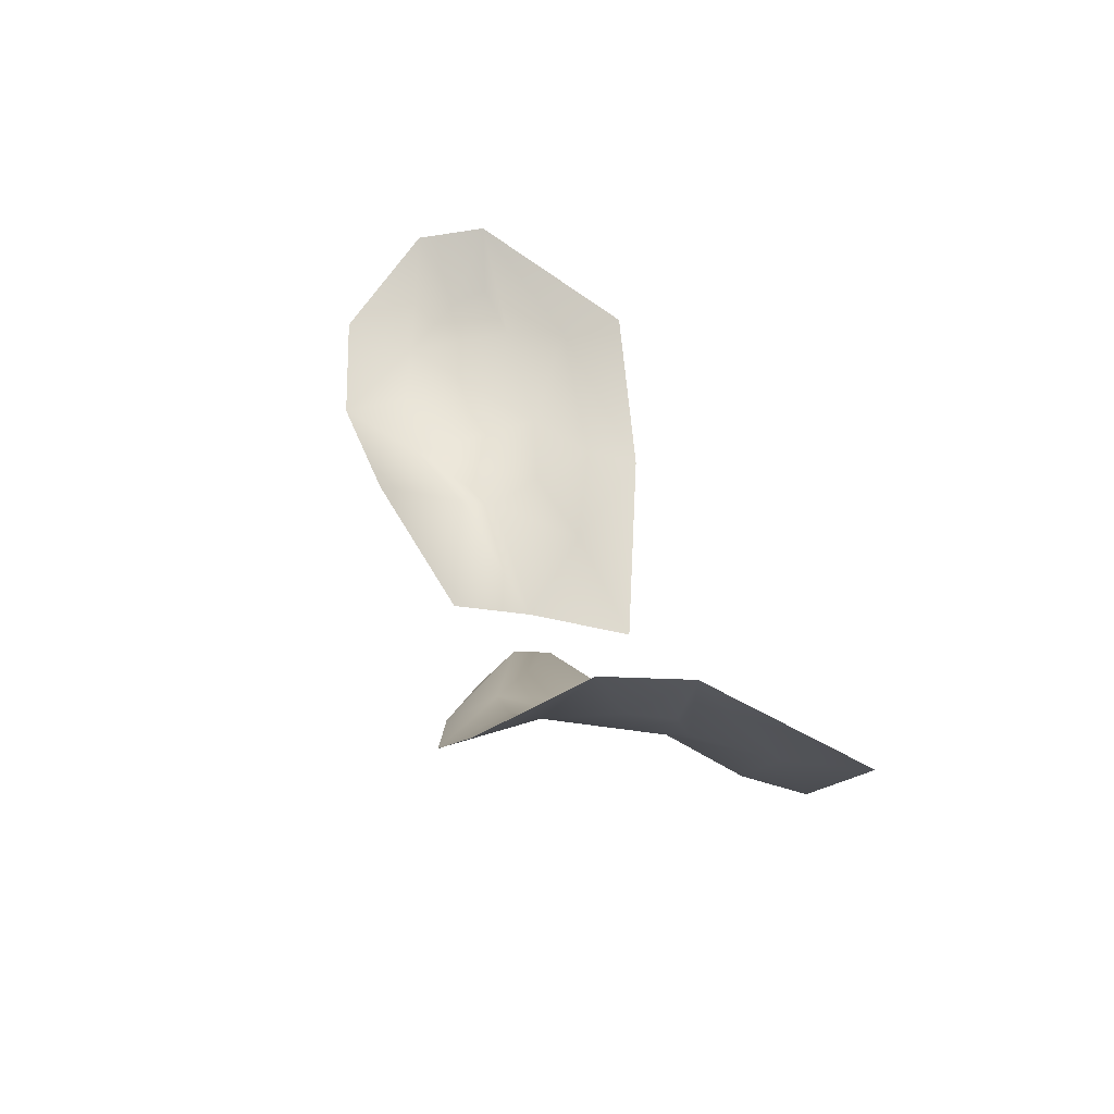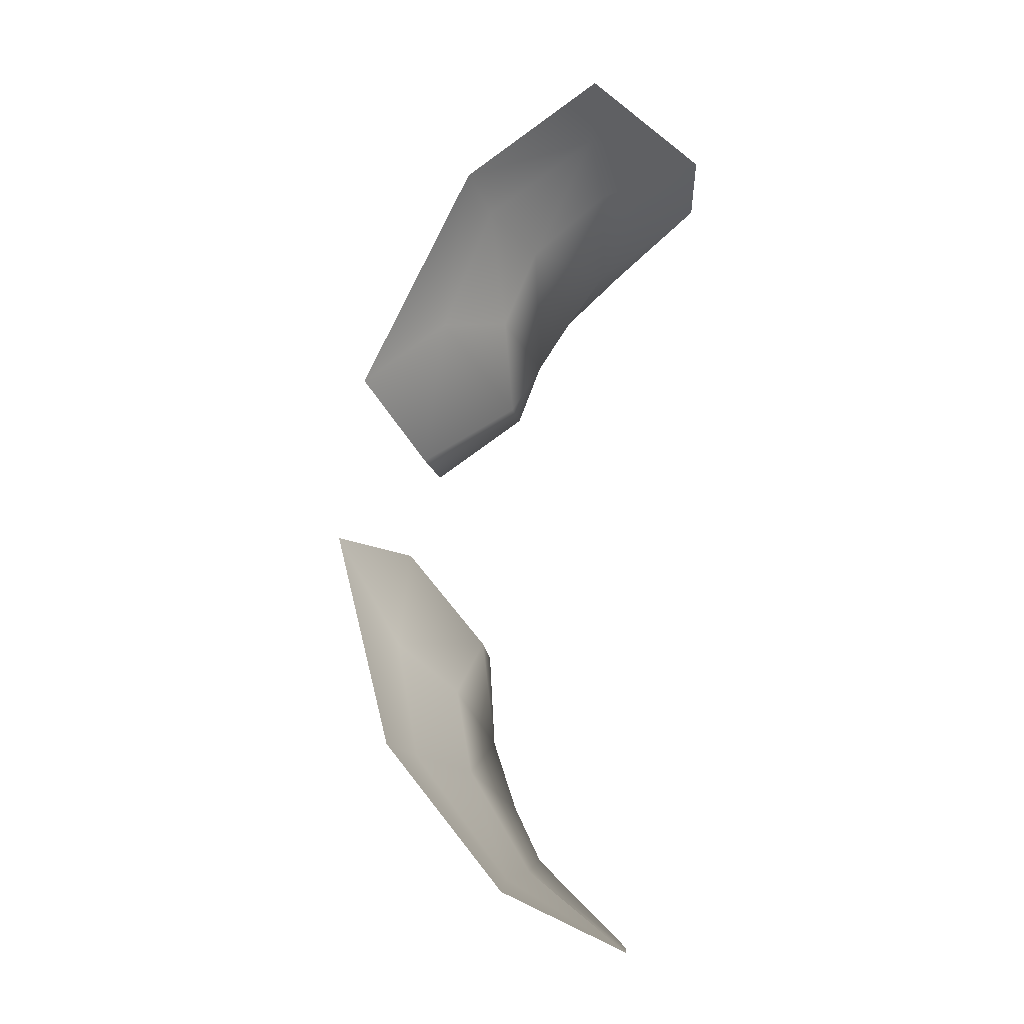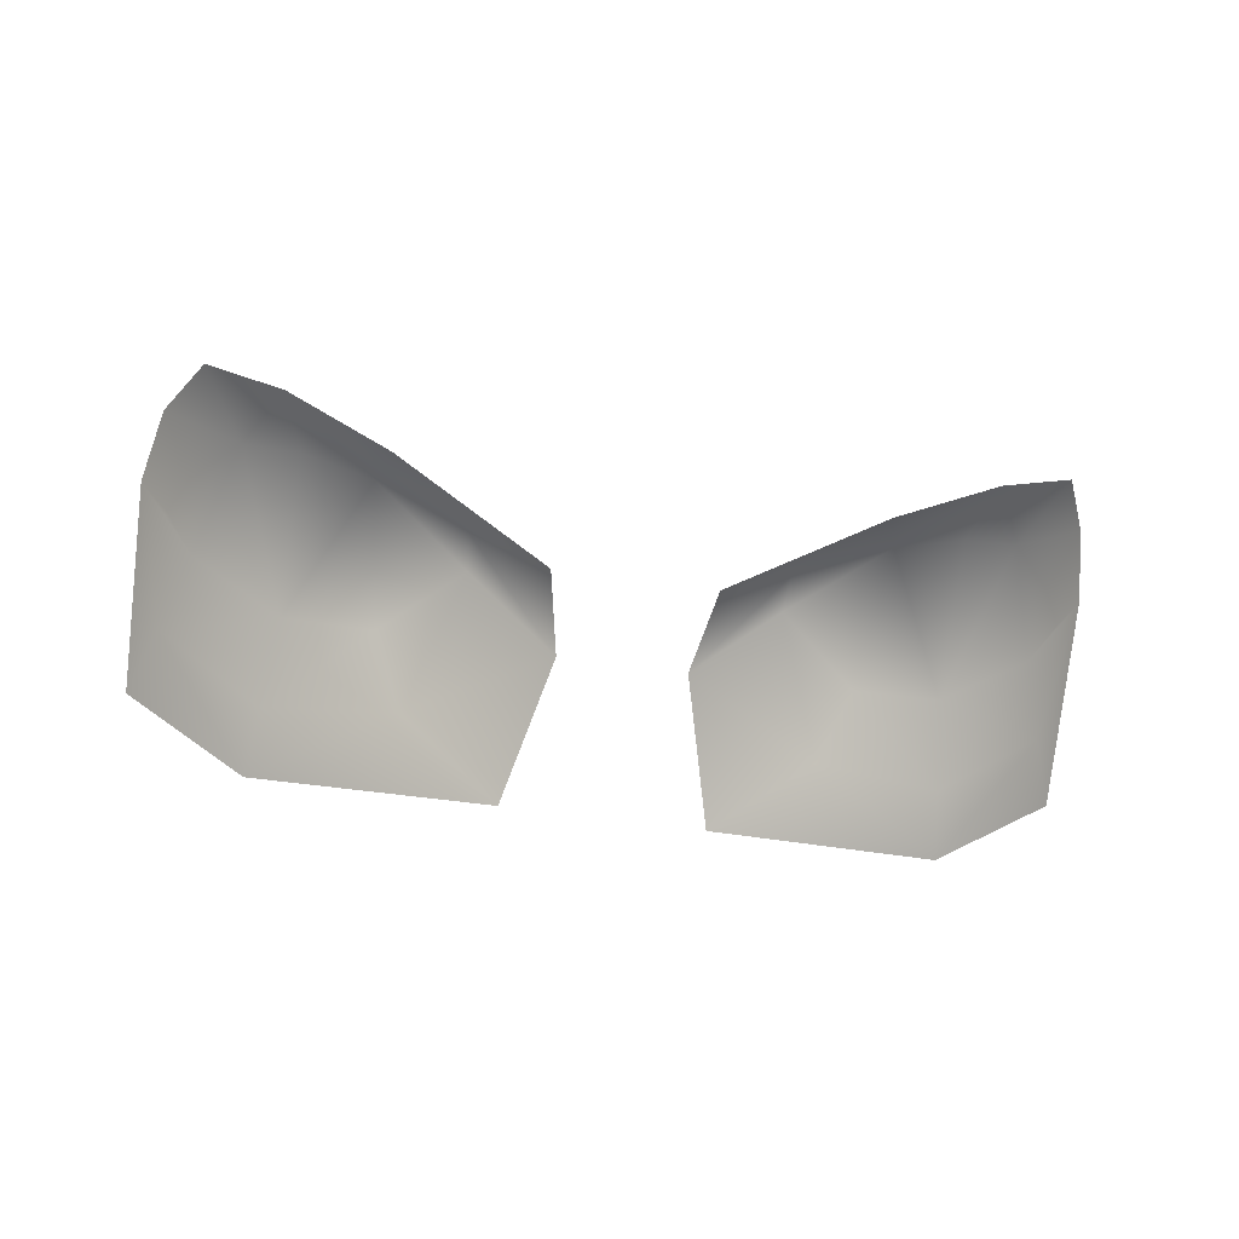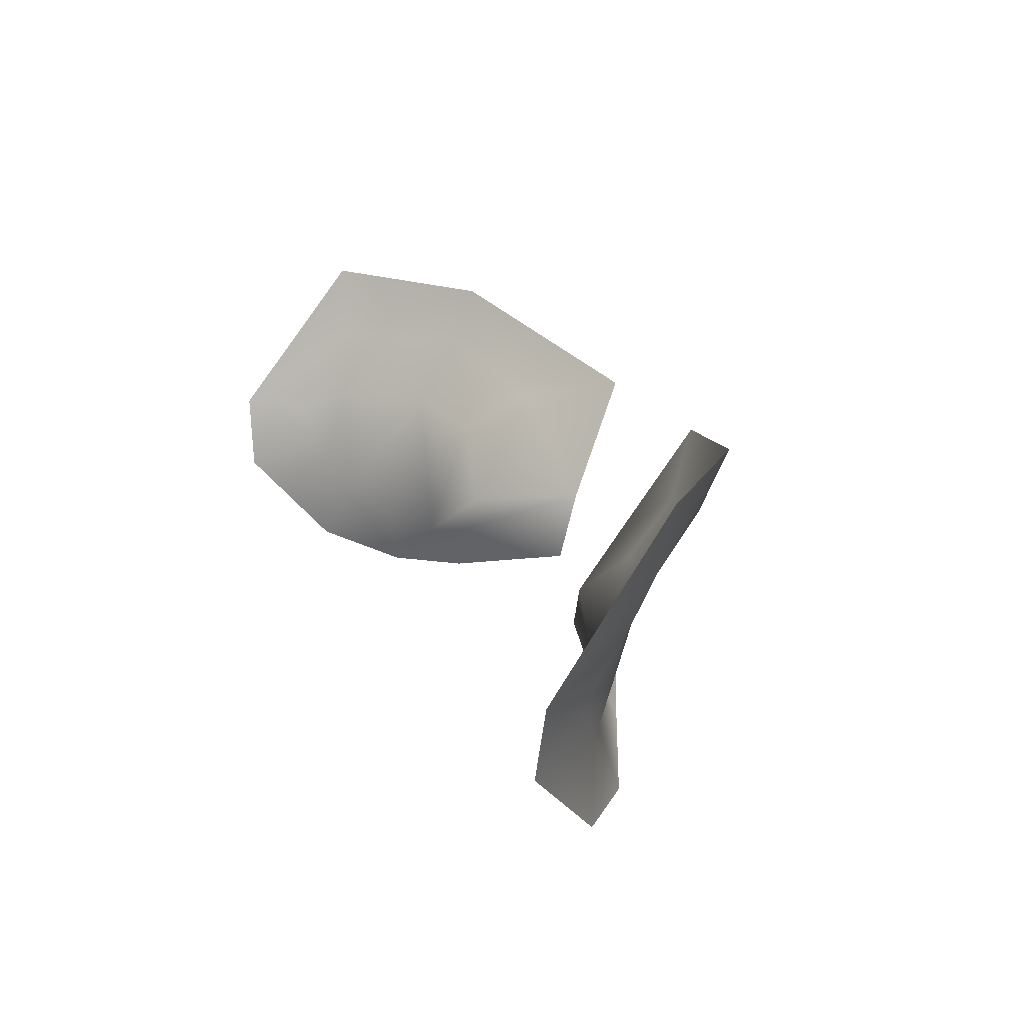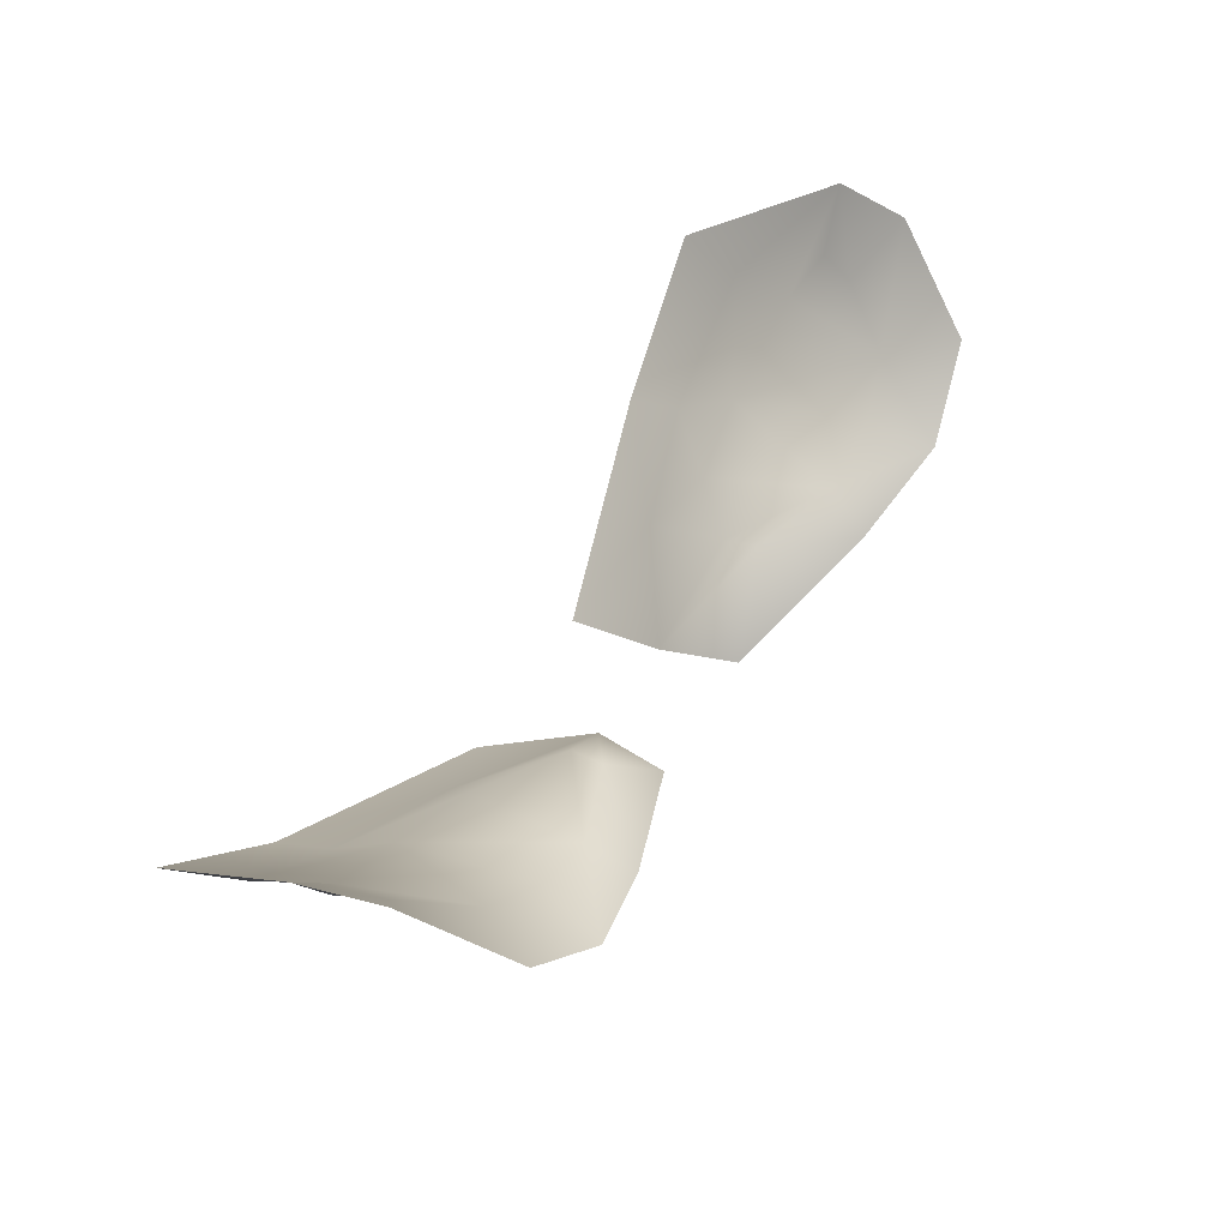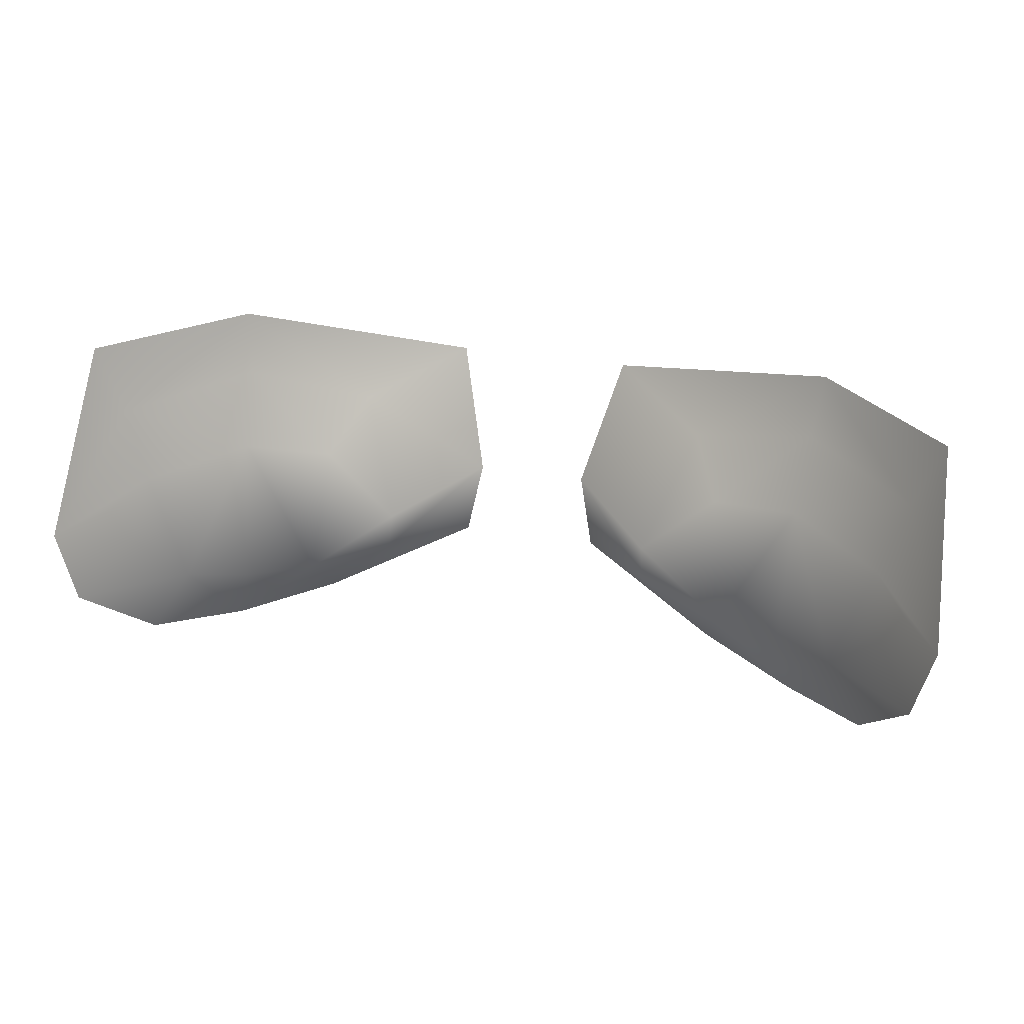
<metadata>
{"format":"obj","ext":"obj","renderer":"f3d","projection":"perspective","resolution":1024,"background":"white","views":[{"elev":31.8,"azim":-102.2,"up":"+Y"},{"elev":67.3,"azim":96.5,"up":"+Z"},{"elev":-59.3,"azim":171.6,"up":"+Y"},{"elev":21.3,"azim":-113.2,"up":"+Z"},{"elev":50.7,"azim":120.0,"up":"+Y"},{"elev":34.7,"azim":-167.5,"up":"+Z"}]}
</metadata>
<code>
g Hyunwoo_S001_LOD1_EYE
v 0.06918 -0.06109 1.772
v 0.06198 -0.07334 1.758
v 0.05587 -0.07637 1.768
v 0.04956 -0.08386 1.755
v 0.06343 -0.07161 1.777
v 0.07198 -0.06147 1.784
v 0.06647 -0.07122 1.783
v 0.06164 -0.07771 1.786
v 0.06547 -0.08079 1.798
v 0.06967 -0.08102 1.809
v 0.04964 -0.1004 1.808
v 0.04738 -0.08854 1.788
v 0.04694 -0.08149 1.766
v 0.03623 -0.08628 1.766
v 0.03415 -0.09096 1.759
v 0.04844 -0.09652 1.798
v 0.02905 -0.1024 1.792
v 0.01417 -0.1137 1.798
v 0.008974 -0.1037 1.78
v 0.03391 -0.09247 1.786
v 0.02212 -0.08982 1.776
v 0.02265 -0.08861 1.771
v 0.01135 -0.1018 1.767
v -0.06918 -0.06109 1.772
v -0.05587 -0.07637 1.768
v -0.06198 -0.07334 1.758
v -0.04956 -0.08386 1.755
v -0.06343 -0.07161 1.777
v -0.07198 -0.06147 1.784
v -0.06647 -0.07122 1.783
v -0.06164 -0.07771 1.786
v -0.06547 -0.08079 1.798
v -0.06967 -0.08102 1.809
v -0.04964 -0.1004 1.808
v -0.04738 -0.08854 1.788
v -0.04694 -0.08149 1.766
v -0.03623 -0.08628 1.766
v -0.03415 -0.09096 1.759
v -0.04844 -0.09652 1.798
v -0.02905 -0.1024 1.792
v -0.01417 -0.1137 1.798
v -0.008974 -0.1037 1.78
v -0.03391 -0.09247 1.786
v -0.02212 -0.08982 1.776
v -0.02265 -0.08861 1.771
v -0.01135 -0.1018 1.767
g Hyunwoo_S001_LOD1_EYE_0
f 3 2 1
f 2 3 4
f 5 3 1
f 5 1 6
f 7 5 6
f 7 8 5
f 8 7 6
f 8 3 5
f 9 8 6
f 6 10 9
f 9 10 11
f 8 12 3
f 12 8 9
f 3 13 4
f 12 13 3
f 13 14 4
f 13 12 14
f 14 15 4
f 16 9 11
f 16 12 9
f 16 11 17
f 17 11 18
f 19 17 18
f 12 16 20
f 16 17 20
f 12 20 14
f 20 17 21
f 17 19 21
f 20 21 14
f 15 14 22
f 21 22 14
f 21 19 22
f 23 15 22
f 19 23 22
f 26 25 24
f 25 26 27
f 25 28 24
f 29 24 28
f 30 29 28
f 30 28 31
f 30 31 29
f 28 25 31
f 31 32 29
f 33 29 32
f 33 32 34
f 31 25 35
f 31 35 32
f 36 25 27
f 25 36 35
f 36 27 37
f 35 36 37
f 27 38 37
f 32 39 34
f 35 39 32
f 34 39 40
f 34 40 41
f 40 42 41
f 39 35 43
f 40 39 43
f 43 35 37
f 40 43 44
f 42 40 44
f 43 37 44
f 45 37 38
f 37 45 44
f 44 45 42
f 46 45 38
f 45 46 42

</code>
